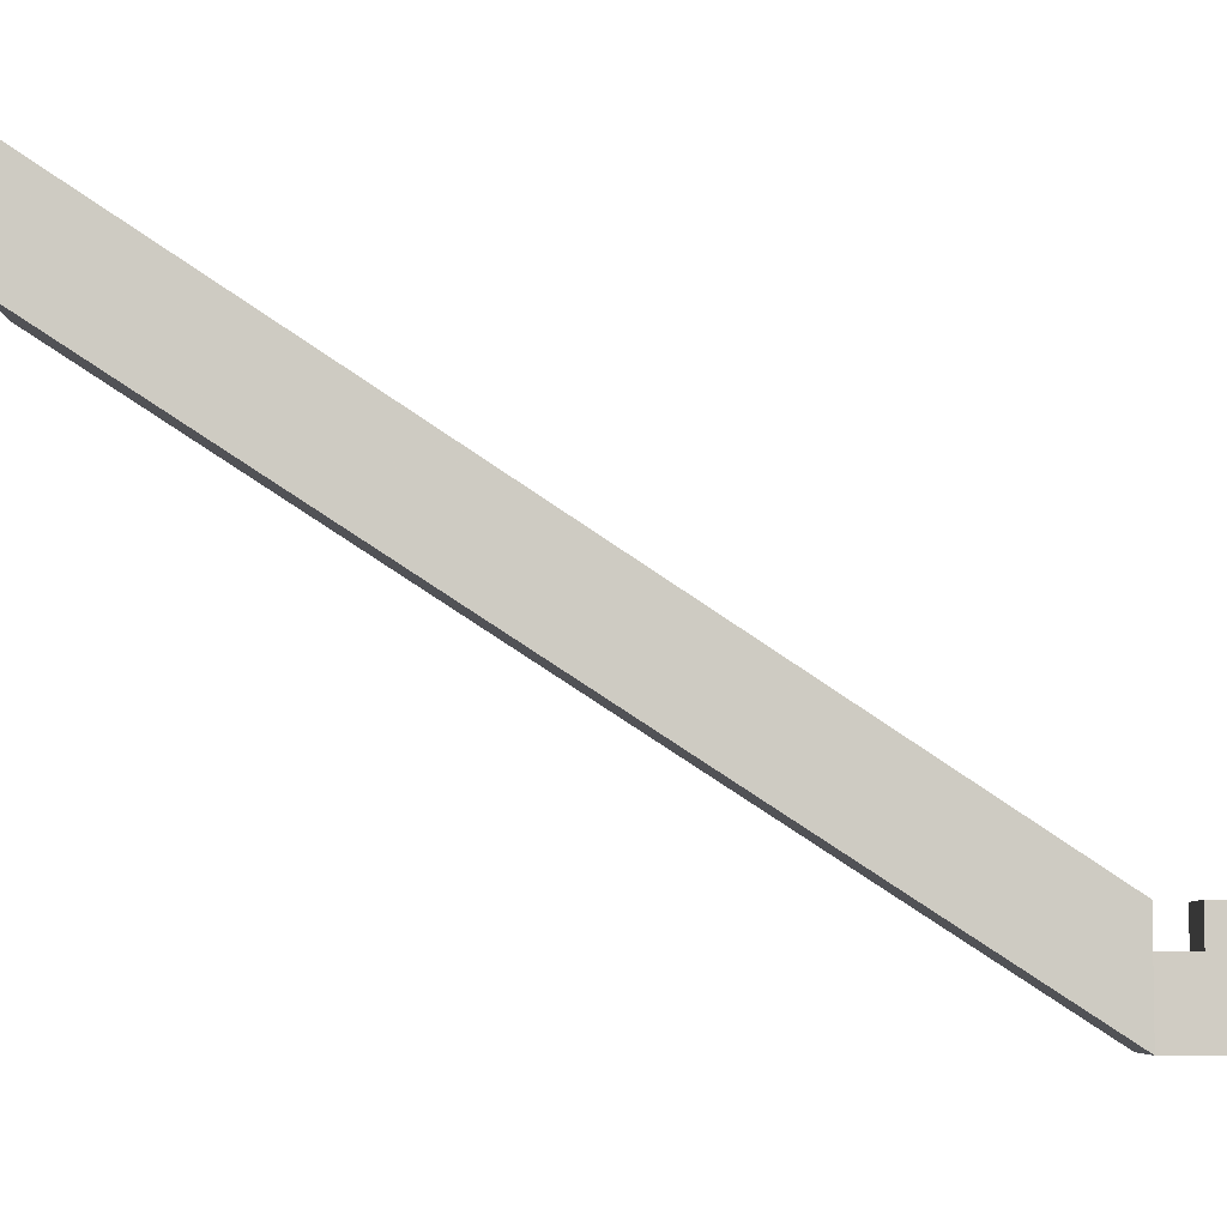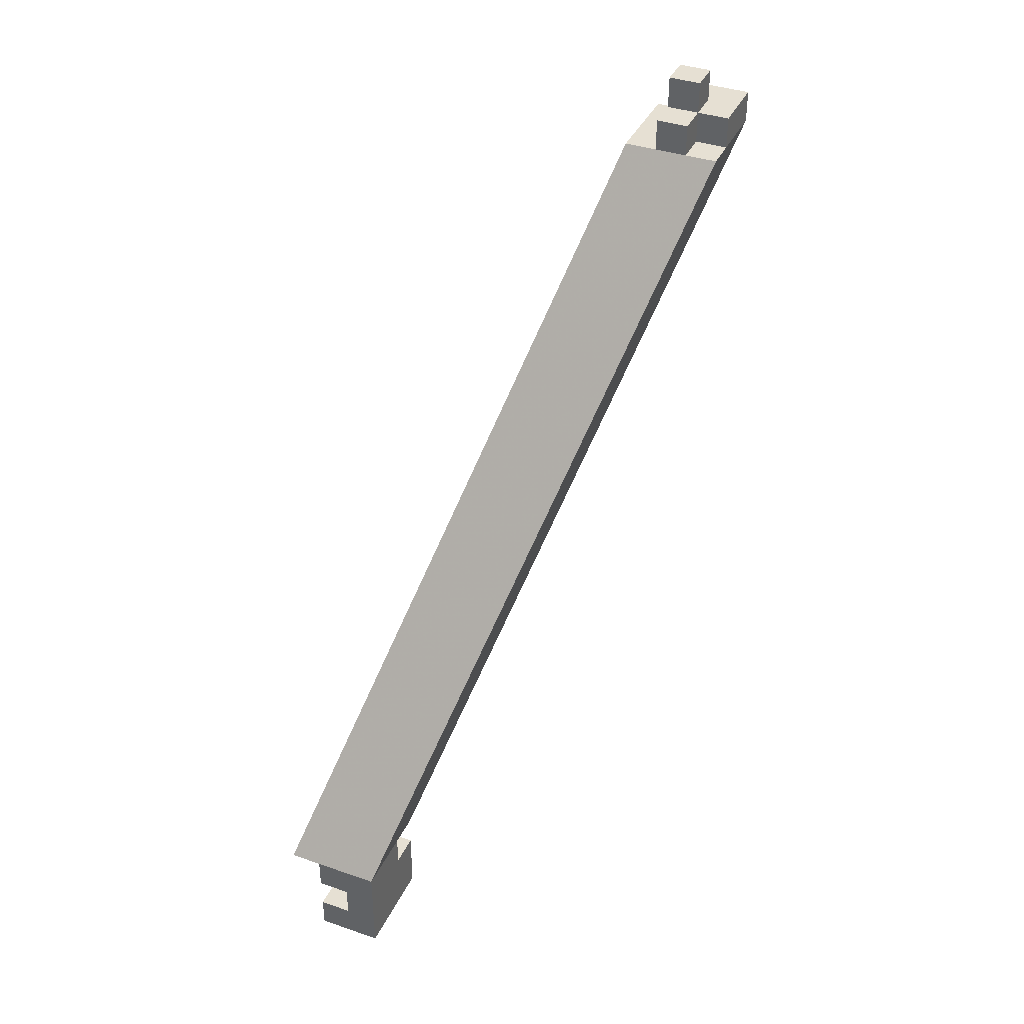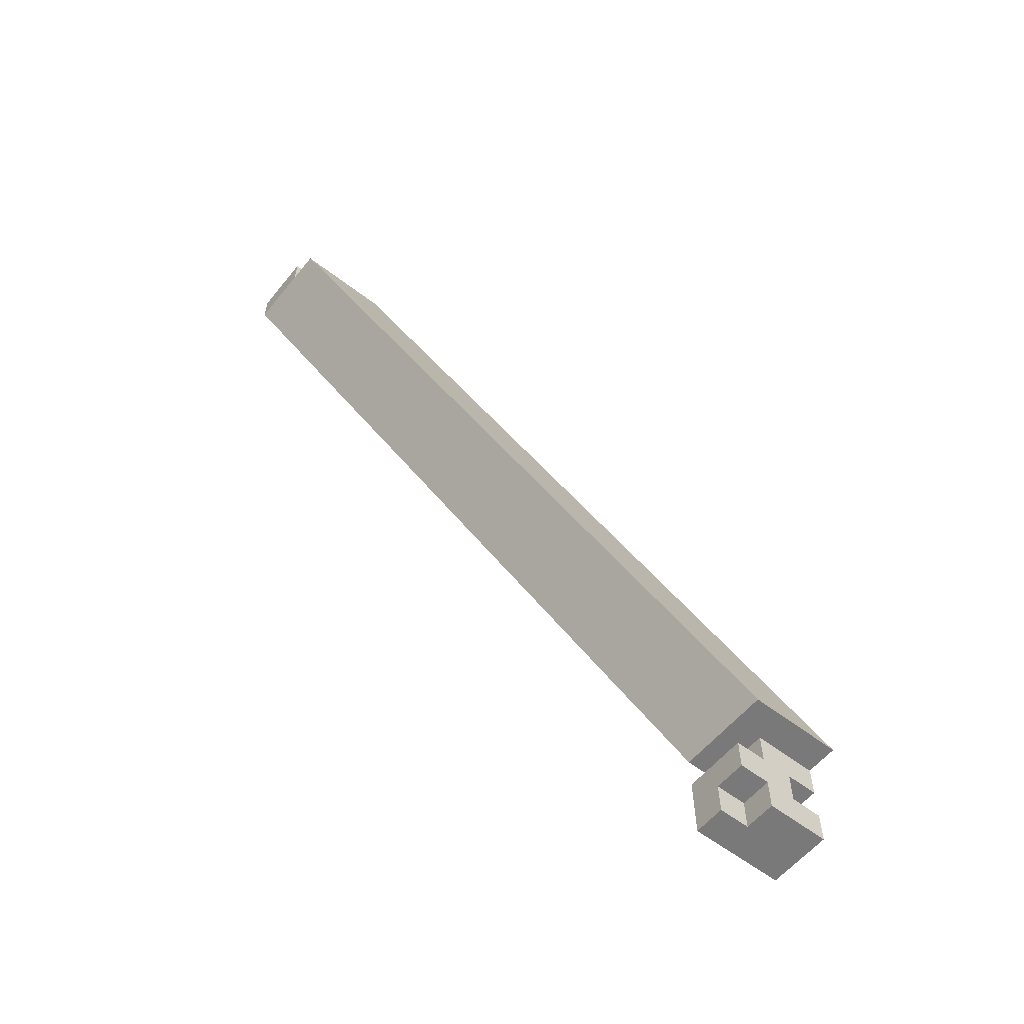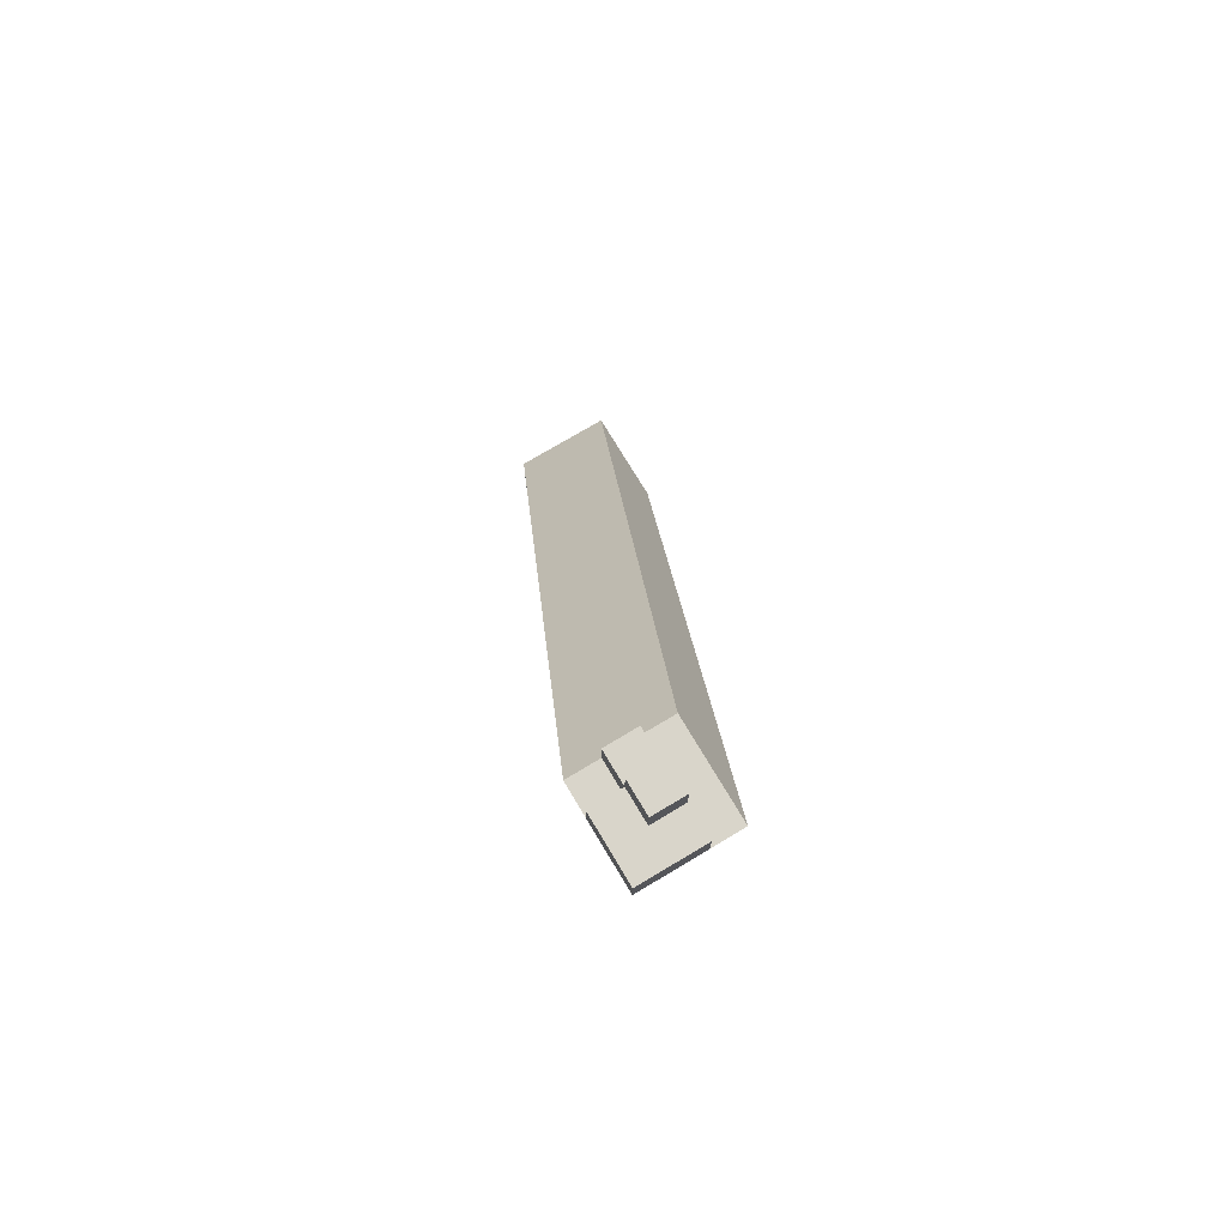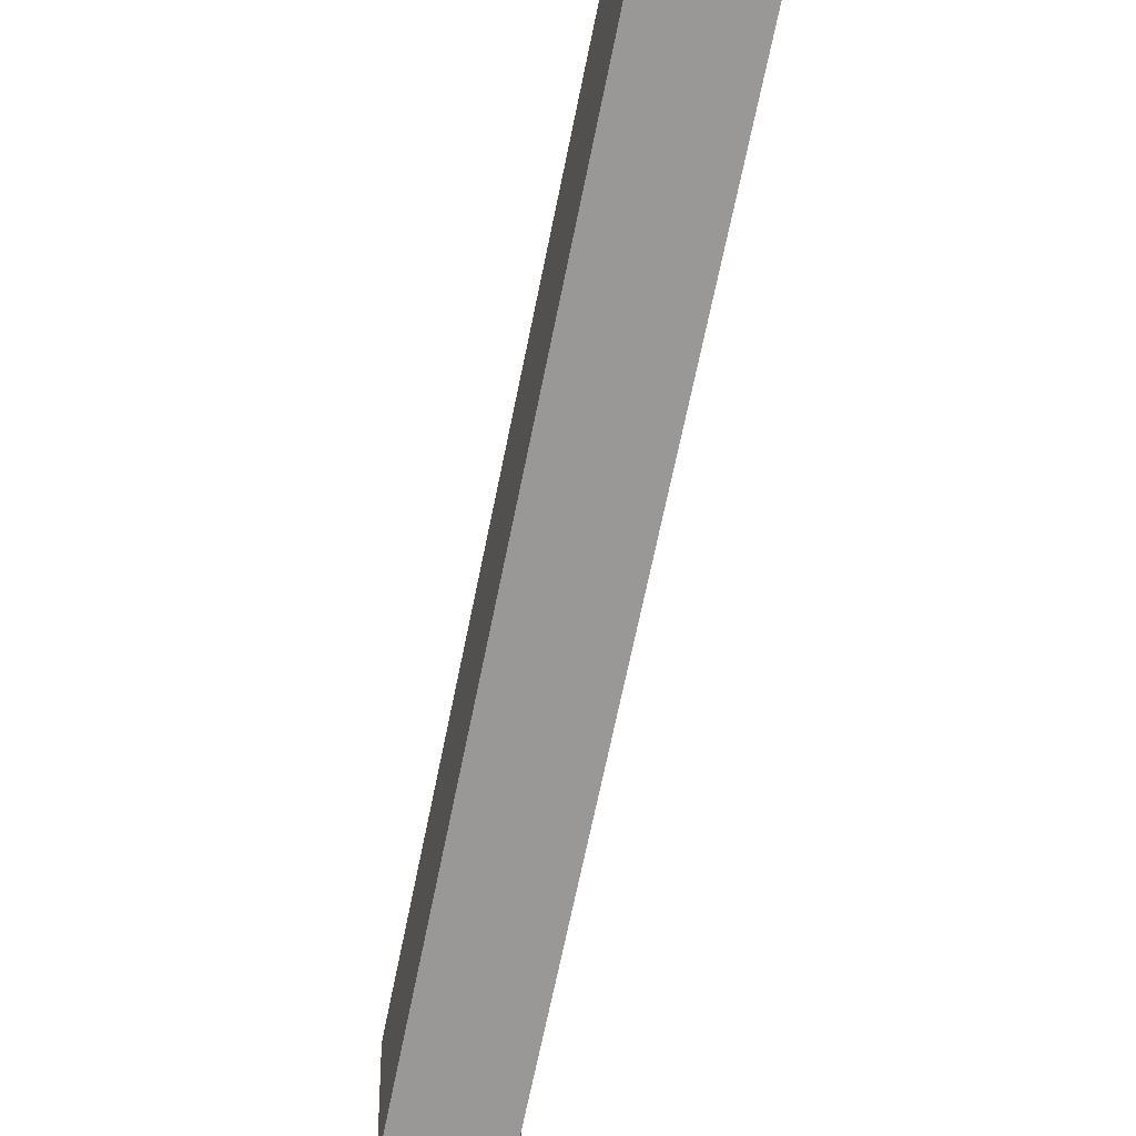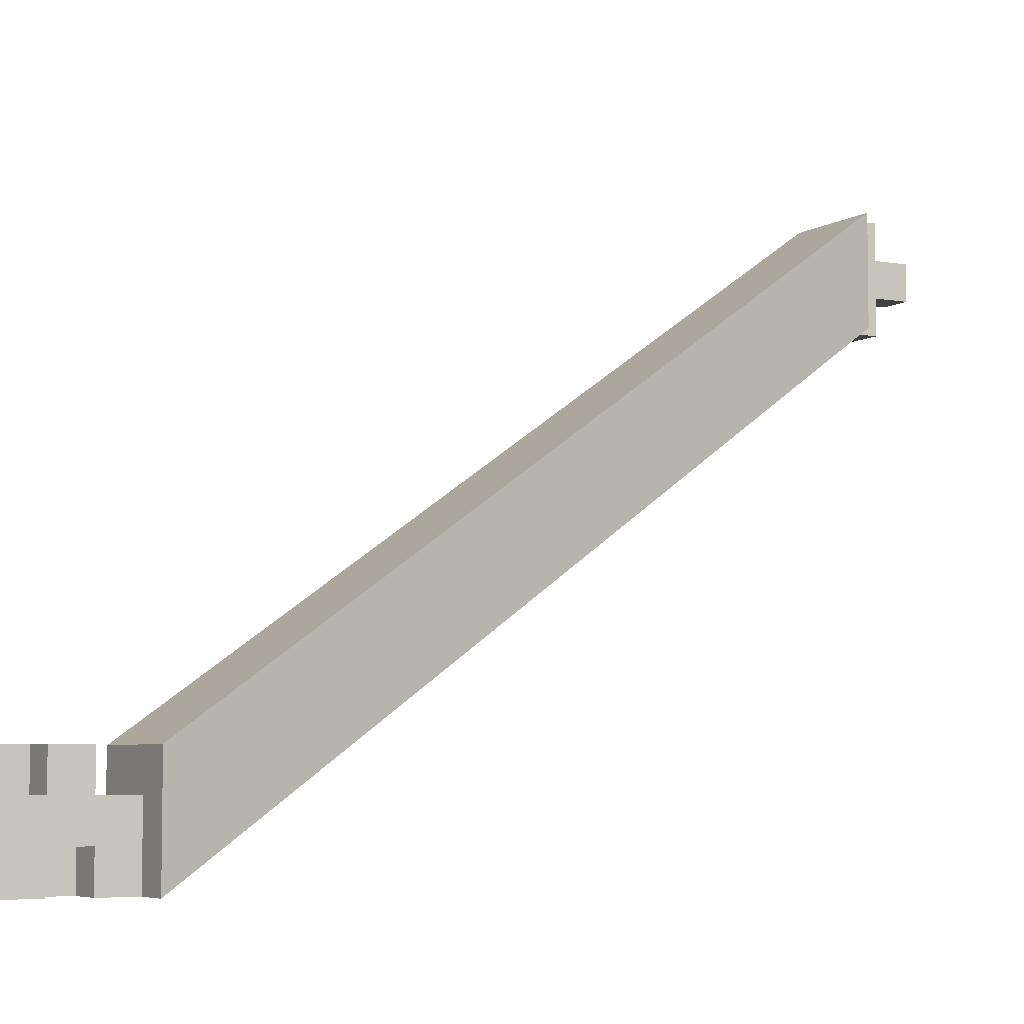
<metadata>
{"format":"obj","ext":"obj","renderer":"f3d","projection":"perspective","resolution":1024,"background":"white","views":[{"elev":-6.3,"azim":-88.6,"up":"+Z"},{"elev":38.5,"azim":-156.6,"up":"+Y"},{"elev":-57.8,"azim":51.3,"up":"+Y"},{"elev":74.6,"azim":-30.9,"up":"+Y"},{"elev":-36.4,"azim":-177.9,"up":"+Z"},{"elev":-5.6,"azim":60.5,"up":"+Z"}]}
</metadata>
<code>
v -0.02285 -0.000962 -0.208
v -0.02285 -0.000962 -0.193
v -0.007852 -0.000962 -0.193
v -0.007852 -0.000962 -0.208
v 0.007808 -0.1101 -0.2773
v 0.02281 -0.1101 -0.2773
v 0.02281 -0.1101 -0.2623
v 0.007808 -0.1101 -0.2623
v -0.02285 -0.000962 -0.203
v -0.02285 -0.000962 -0.198
v -0.02285 0.004038 -0.203
v -0.02285 0.004038 -0.198
v -0.01785 -0.000962 -0.203
v -0.01785 -0.000962 -0.198
v -0.01785 0.004038 -0.203
v -0.01785 0.004038 -0.198
v -0.02285 -0.000962 -0.198
v -0.02285 -0.000962 -0.193
v -0.02285 0.004038 -0.198
v -0.02285 0.004038 -0.193
v -0.01785 -0.000962 -0.198
v -0.01785 -0.000962 -0.193
v -0.01785 0.004038 -0.198
v -0.01785 0.004038 -0.193
v -0.01785 -0.000962 -0.208
v -0.01785 -0.000962 -0.203
v -0.01785 0.004038 -0.208
v -0.01785 0.004038 -0.203
v -0.01285 -0.000962 -0.208
v -0.01285 -0.000962 -0.203
v -0.01285 0.004038 -0.208
v -0.01285 0.004038 -0.203
v -0.01785 -0.000962 -0.203
v -0.01785 -0.000962 -0.198
v -0.01785 0.004038 -0.203
v -0.01785 0.004038 -0.198
v -0.01285 -0.000962 -0.203
v -0.01285 -0.000962 -0.198
v -0.01285 0.004038 -0.203
v -0.01285 0.004038 -0.198
v -0.01785 -0.000962 -0.198
v -0.01785 -0.000962 -0.193
v -0.01785 0.004038 -0.198
v -0.01785 0.004038 -0.193
v -0.01285 -0.000962 -0.198
v -0.01285 -0.000962 -0.193
v -0.01285 0.004038 -0.198
v -0.01285 0.004038 -0.193
v -0.01785 0.004038 -0.203
v -0.01785 0.004038 -0.198
v -0.01785 0.009038 -0.203
v -0.01785 0.009038 -0.198
v -0.01285 0.004038 -0.203
v -0.01285 0.004038 -0.198
v -0.01285 0.009038 -0.203
v -0.01285 0.009038 -0.198
v 0.007808 -0.1251 -0.2773
v 0.007808 -0.1251 -0.2723
v 0.007808 -0.1201 -0.2773
v 0.007808 -0.1201 -0.2723
v 0.01281 -0.1251 -0.2773
v 0.01281 -0.1251 -0.2723
v 0.01281 -0.1201 -0.2773
v 0.01281 -0.1201 -0.2723
v 0.007808 -0.1251 -0.2723
v 0.007808 -0.1251 -0.2673
v 0.007808 -0.1201 -0.2723
v 0.007808 -0.1201 -0.2673
v 0.01281 -0.1251 -0.2723
v 0.01281 -0.1251 -0.2673
v 0.01281 -0.1201 -0.2723
v 0.01281 -0.1201 -0.2673
v 0.007808 -0.1251 -0.2673
v 0.007808 -0.1251 -0.2623
v 0.007808 -0.1201 -0.2673
v 0.007808 -0.1201 -0.2623
v 0.01281 -0.1251 -0.2673
v 0.01281 -0.1251 -0.2623
v 0.01281 -0.1201 -0.2673
v 0.01281 -0.1201 -0.2623
v 0.007808 -0.1201 -0.2773
v 0.007808 -0.1201 -0.2723
v 0.007808 -0.1151 -0.2773
v 0.007808 -0.1151 -0.2723
v 0.01281 -0.1201 -0.2773
v 0.01281 -0.1201 -0.2723
v 0.01281 -0.1151 -0.2773
v 0.01281 -0.1151 -0.2723
v 0.007808 -0.1201 -0.2723
v 0.007808 -0.1201 -0.2673
v 0.007808 -0.1151 -0.2723
v 0.007808 -0.1151 -0.2673
v 0.01281 -0.1201 -0.2723
v 0.01281 -0.1201 -0.2673
v 0.01281 -0.1151 -0.2723
v 0.01281 -0.1151 -0.2673
v 0.007808 -0.1201 -0.2673
v 0.007808 -0.1201 -0.2623
v 0.007808 -0.1151 -0.2673
v 0.007808 -0.1151 -0.2623
v 0.01281 -0.1201 -0.2673
v 0.01281 -0.1201 -0.2623
v 0.01281 -0.1151 -0.2673
v 0.01281 -0.1151 -0.2623
v 0.007808 -0.1151 -0.2773
v 0.007808 -0.1151 -0.2723
v 0.007808 -0.1101 -0.2773
v 0.007808 -0.1101 -0.2723
v 0.01281 -0.1151 -0.2773
v 0.01281 -0.1151 -0.2723
v 0.01281 -0.1101 -0.2773
v 0.01281 -0.1101 -0.2723
v 0.007808 -0.1151 -0.2723
v 0.007808 -0.1151 -0.2673
v 0.007808 -0.1101 -0.2723
v 0.007808 -0.1101 -0.2673
v 0.01281 -0.1151 -0.2723
v 0.01281 -0.1151 -0.2673
v 0.01281 -0.1101 -0.2723
v 0.01281 -0.1101 -0.2673
v 0.01281 -0.1251 -0.2773
v 0.01281 -0.1251 -0.2723
v 0.01281 -0.1201 -0.2773
v 0.01281 -0.1201 -0.2723
v 0.01781 -0.1251 -0.2773
v 0.01781 -0.1251 -0.2723
v 0.01781 -0.1201 -0.2773
v 0.01781 -0.1201 -0.2723
v 0.01281 -0.1251 -0.2723
v 0.01281 -0.1251 -0.2673
v 0.01281 -0.1201 -0.2723
v 0.01281 -0.1201 -0.2673
v 0.01781 -0.1251 -0.2723
v 0.01781 -0.1251 -0.2673
v 0.01781 -0.1201 -0.2723
v 0.01781 -0.1201 -0.2673
v 0.01281 -0.1201 -0.2723
v 0.01281 -0.1201 -0.2673
v 0.01281 -0.1151 -0.2723
v 0.01281 -0.1151 -0.2673
v 0.01781 -0.1201 -0.2723
v 0.01781 -0.1201 -0.2673
v 0.01781 -0.1151 -0.2723
v 0.01781 -0.1151 -0.2673
v 0.01281 -0.1201 -0.2673
v 0.01281 -0.1201 -0.2623
v 0.01281 -0.1151 -0.2673
v 0.01281 -0.1151 -0.2623
v 0.01781 -0.1201 -0.2673
v 0.01781 -0.1201 -0.2623
v 0.01781 -0.1151 -0.2673
v 0.01781 -0.1151 -0.2623
v 0.01281 -0.1151 -0.2773
v 0.01281 -0.1151 -0.2723
v 0.01281 -0.1101 -0.2773
v 0.01281 -0.1101 -0.2723
v 0.01781 -0.1151 -0.2773
v 0.01781 -0.1151 -0.2723
v 0.01781 -0.1101 -0.2773
v 0.01781 -0.1101 -0.2723
v 0.01281 -0.1151 -0.2723
v 0.01281 -0.1151 -0.2673
v 0.01281 -0.1101 -0.2723
v 0.01281 -0.1101 -0.2673
v 0.01781 -0.1151 -0.2723
v 0.01781 -0.1151 -0.2673
v 0.01781 -0.1101 -0.2723
v 0.01781 -0.1101 -0.2673
f 1 2 3
f 3 4 1
f 5 6 7
f 7 8 5
f 2 1 5
f 5 8 2
f 3 2 8
f 8 7 3
f 4 3 7
f 7 6 4
f 1 4 6
f 6 5 1
f 9 15 13
f 9 11 15
f 9 12 11
f 9 10 12
f 11 16 15
f 11 12 16
f 13 15 16
f 13 16 14
f 9 13 14
f 9 14 10
f 10 14 16
f 10 16 12
f 17 23 21
f 17 19 23
f 17 20 19
f 17 18 20
f 19 24 23
f 19 20 24
f 21 23 24
f 21 24 22
f 17 21 22
f 17 22 18
f 18 22 24
f 18 24 20
f 25 31 29
f 25 27 31
f 25 28 27
f 25 26 28
f 27 32 31
f 27 28 32
f 29 31 32
f 29 32 30
f 25 29 30
f 25 30 26
f 26 30 32
f 26 32 28
f 33 39 37
f 33 35 39
f 33 36 35
f 33 34 36
f 35 40 39
f 35 36 40
f 37 39 40
f 37 40 38
f 33 37 38
f 33 38 34
f 34 38 40
f 34 40 36
f 41 47 45
f 41 43 47
f 41 44 43
f 41 42 44
f 43 48 47
f 43 44 48
f 45 47 48
f 45 48 46
f 41 45 46
f 41 46 42
f 42 46 48
f 42 48 44
f 49 55 53
f 49 51 55
f 49 52 51
f 49 50 52
f 51 56 55
f 51 52 56
f 53 55 56
f 53 56 54
f 49 53 54
f 49 54 50
f 50 54 56
f 50 56 52
f 57 63 61
f 57 59 63
f 57 60 59
f 57 58 60
f 59 64 63
f 59 60 64
f 61 63 64
f 61 64 62
f 57 61 62
f 57 62 58
f 58 62 64
f 58 64 60
f 65 71 69
f 65 67 71
f 65 68 67
f 65 66 68
f 67 72 71
f 67 68 72
f 69 71 72
f 69 72 70
f 65 69 70
f 65 70 66
f 66 70 72
f 66 72 68
f 73 79 77
f 73 75 79
f 73 76 75
f 73 74 76
f 75 80 79
f 75 76 80
f 77 79 80
f 77 80 78
f 73 77 78
f 73 78 74
f 74 78 80
f 74 80 76
f 81 87 85
f 81 83 87
f 81 84 83
f 81 82 84
f 83 88 87
f 83 84 88
f 85 87 88
f 85 88 86
f 81 85 86
f 81 86 82
f 82 86 88
f 82 88 84
f 89 95 93
f 89 91 95
f 89 92 91
f 89 90 92
f 91 96 95
f 91 92 96
f 93 95 96
f 93 96 94
f 89 93 94
f 89 94 90
f 90 94 96
f 90 96 92
f 97 103 101
f 97 99 103
f 97 100 99
f 97 98 100
f 99 104 103
f 99 100 104
f 101 103 104
f 101 104 102
f 97 101 102
f 97 102 98
f 98 102 104
f 98 104 100
f 105 111 109
f 105 107 111
f 105 108 107
f 105 106 108
f 107 112 111
f 107 108 112
f 109 111 112
f 109 112 110
f 105 109 110
f 105 110 106
f 106 110 112
f 106 112 108
f 113 119 117
f 113 115 119
f 113 116 115
f 113 114 116
f 115 120 119
f 115 116 120
f 117 119 120
f 117 120 118
f 113 117 118
f 113 118 114
f 114 118 120
f 114 120 116
f 121 127 125
f 121 123 127
f 121 124 123
f 121 122 124
f 123 128 127
f 123 124 128
f 125 127 128
f 125 128 126
f 121 125 126
f 121 126 122
f 122 126 128
f 122 128 124
f 129 135 133
f 129 131 135
f 129 132 131
f 129 130 132
f 131 136 135
f 131 132 136
f 133 135 136
f 133 136 134
f 129 133 134
f 129 134 130
f 130 134 136
f 130 136 132
f 137 143 141
f 137 139 143
f 137 140 139
f 137 138 140
f 139 144 143
f 139 140 144
f 141 143 144
f 141 144 142
f 137 141 142
f 137 142 138
f 138 142 144
f 138 144 140
f 145 151 149
f 145 147 151
f 145 148 147
f 145 146 148
f 147 152 151
f 147 148 152
f 149 151 152
f 149 152 150
f 145 149 150
f 145 150 146
f 146 150 152
f 146 152 148
f 153 159 157
f 153 155 159
f 153 156 155
f 153 154 156
f 155 160 159
f 155 156 160
f 157 159 160
f 157 160 158
f 153 157 158
f 153 158 154
f 154 158 160
f 154 160 156
f 161 167 165
f 161 163 167
f 161 164 163
f 161 162 164
f 163 168 167
f 163 164 168
f 165 167 168
f 165 168 166
f 161 165 166
f 161 166 162
f 162 166 168
f 162 168 164

</code>
